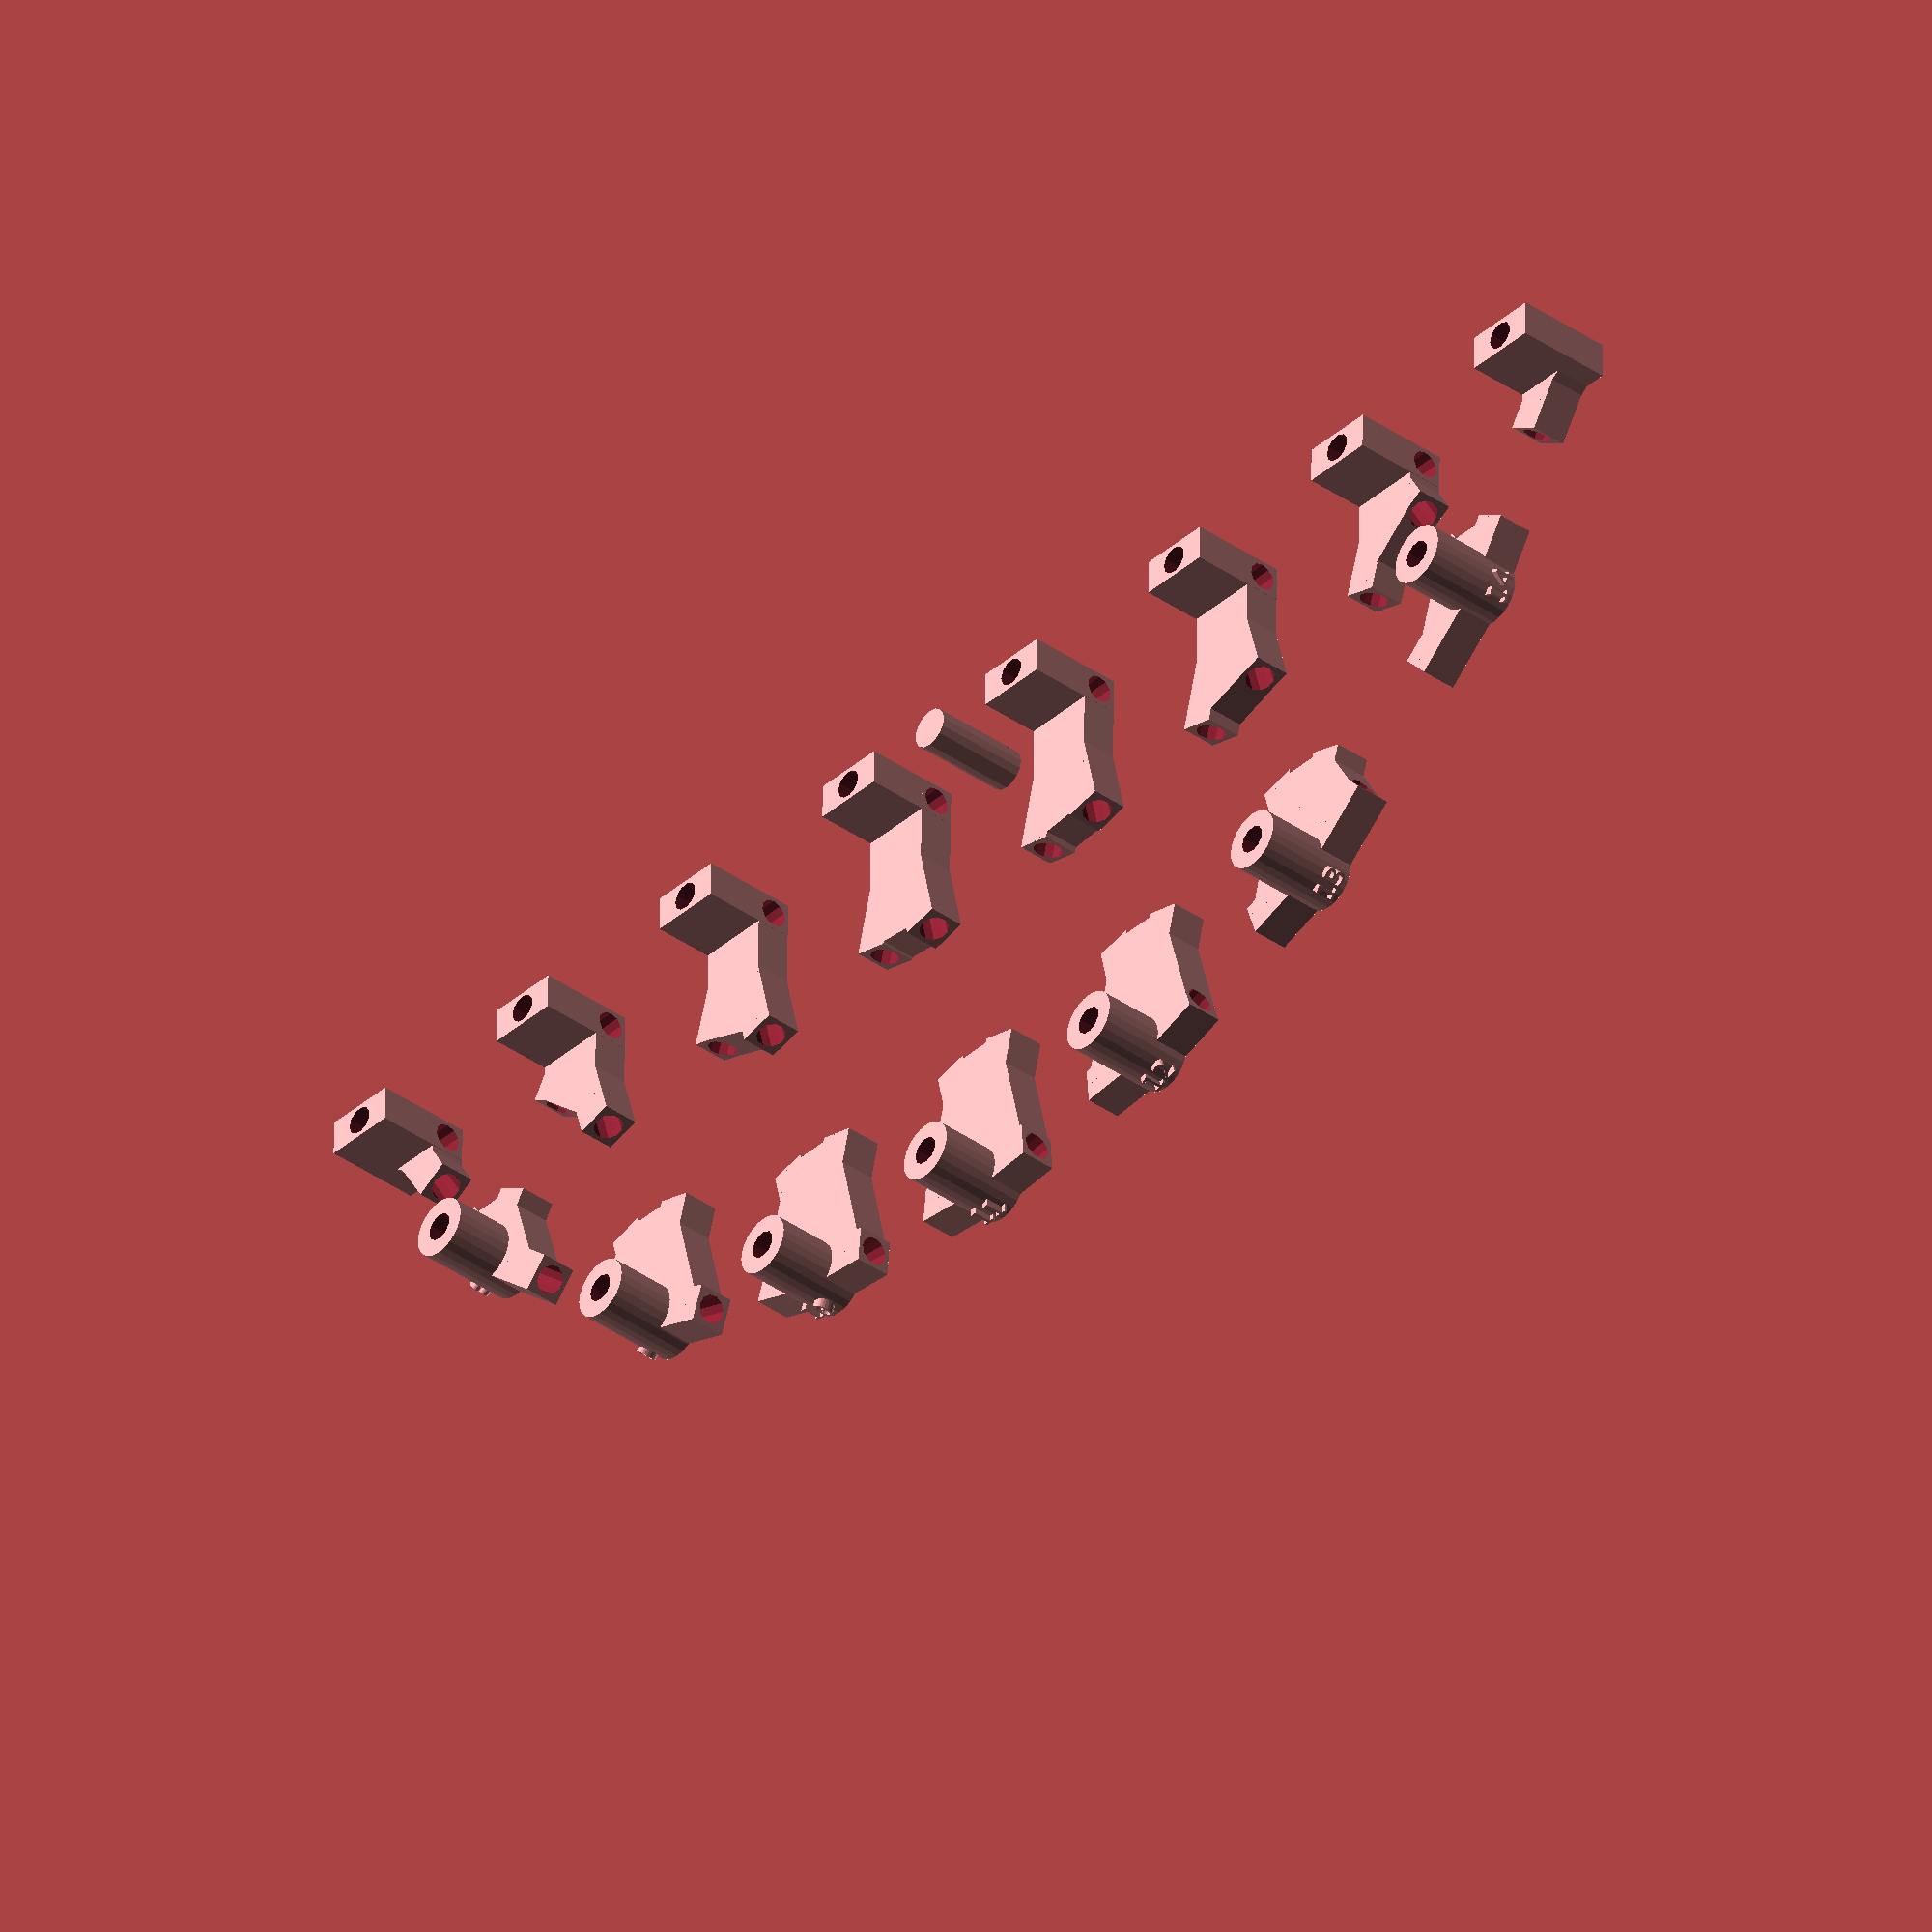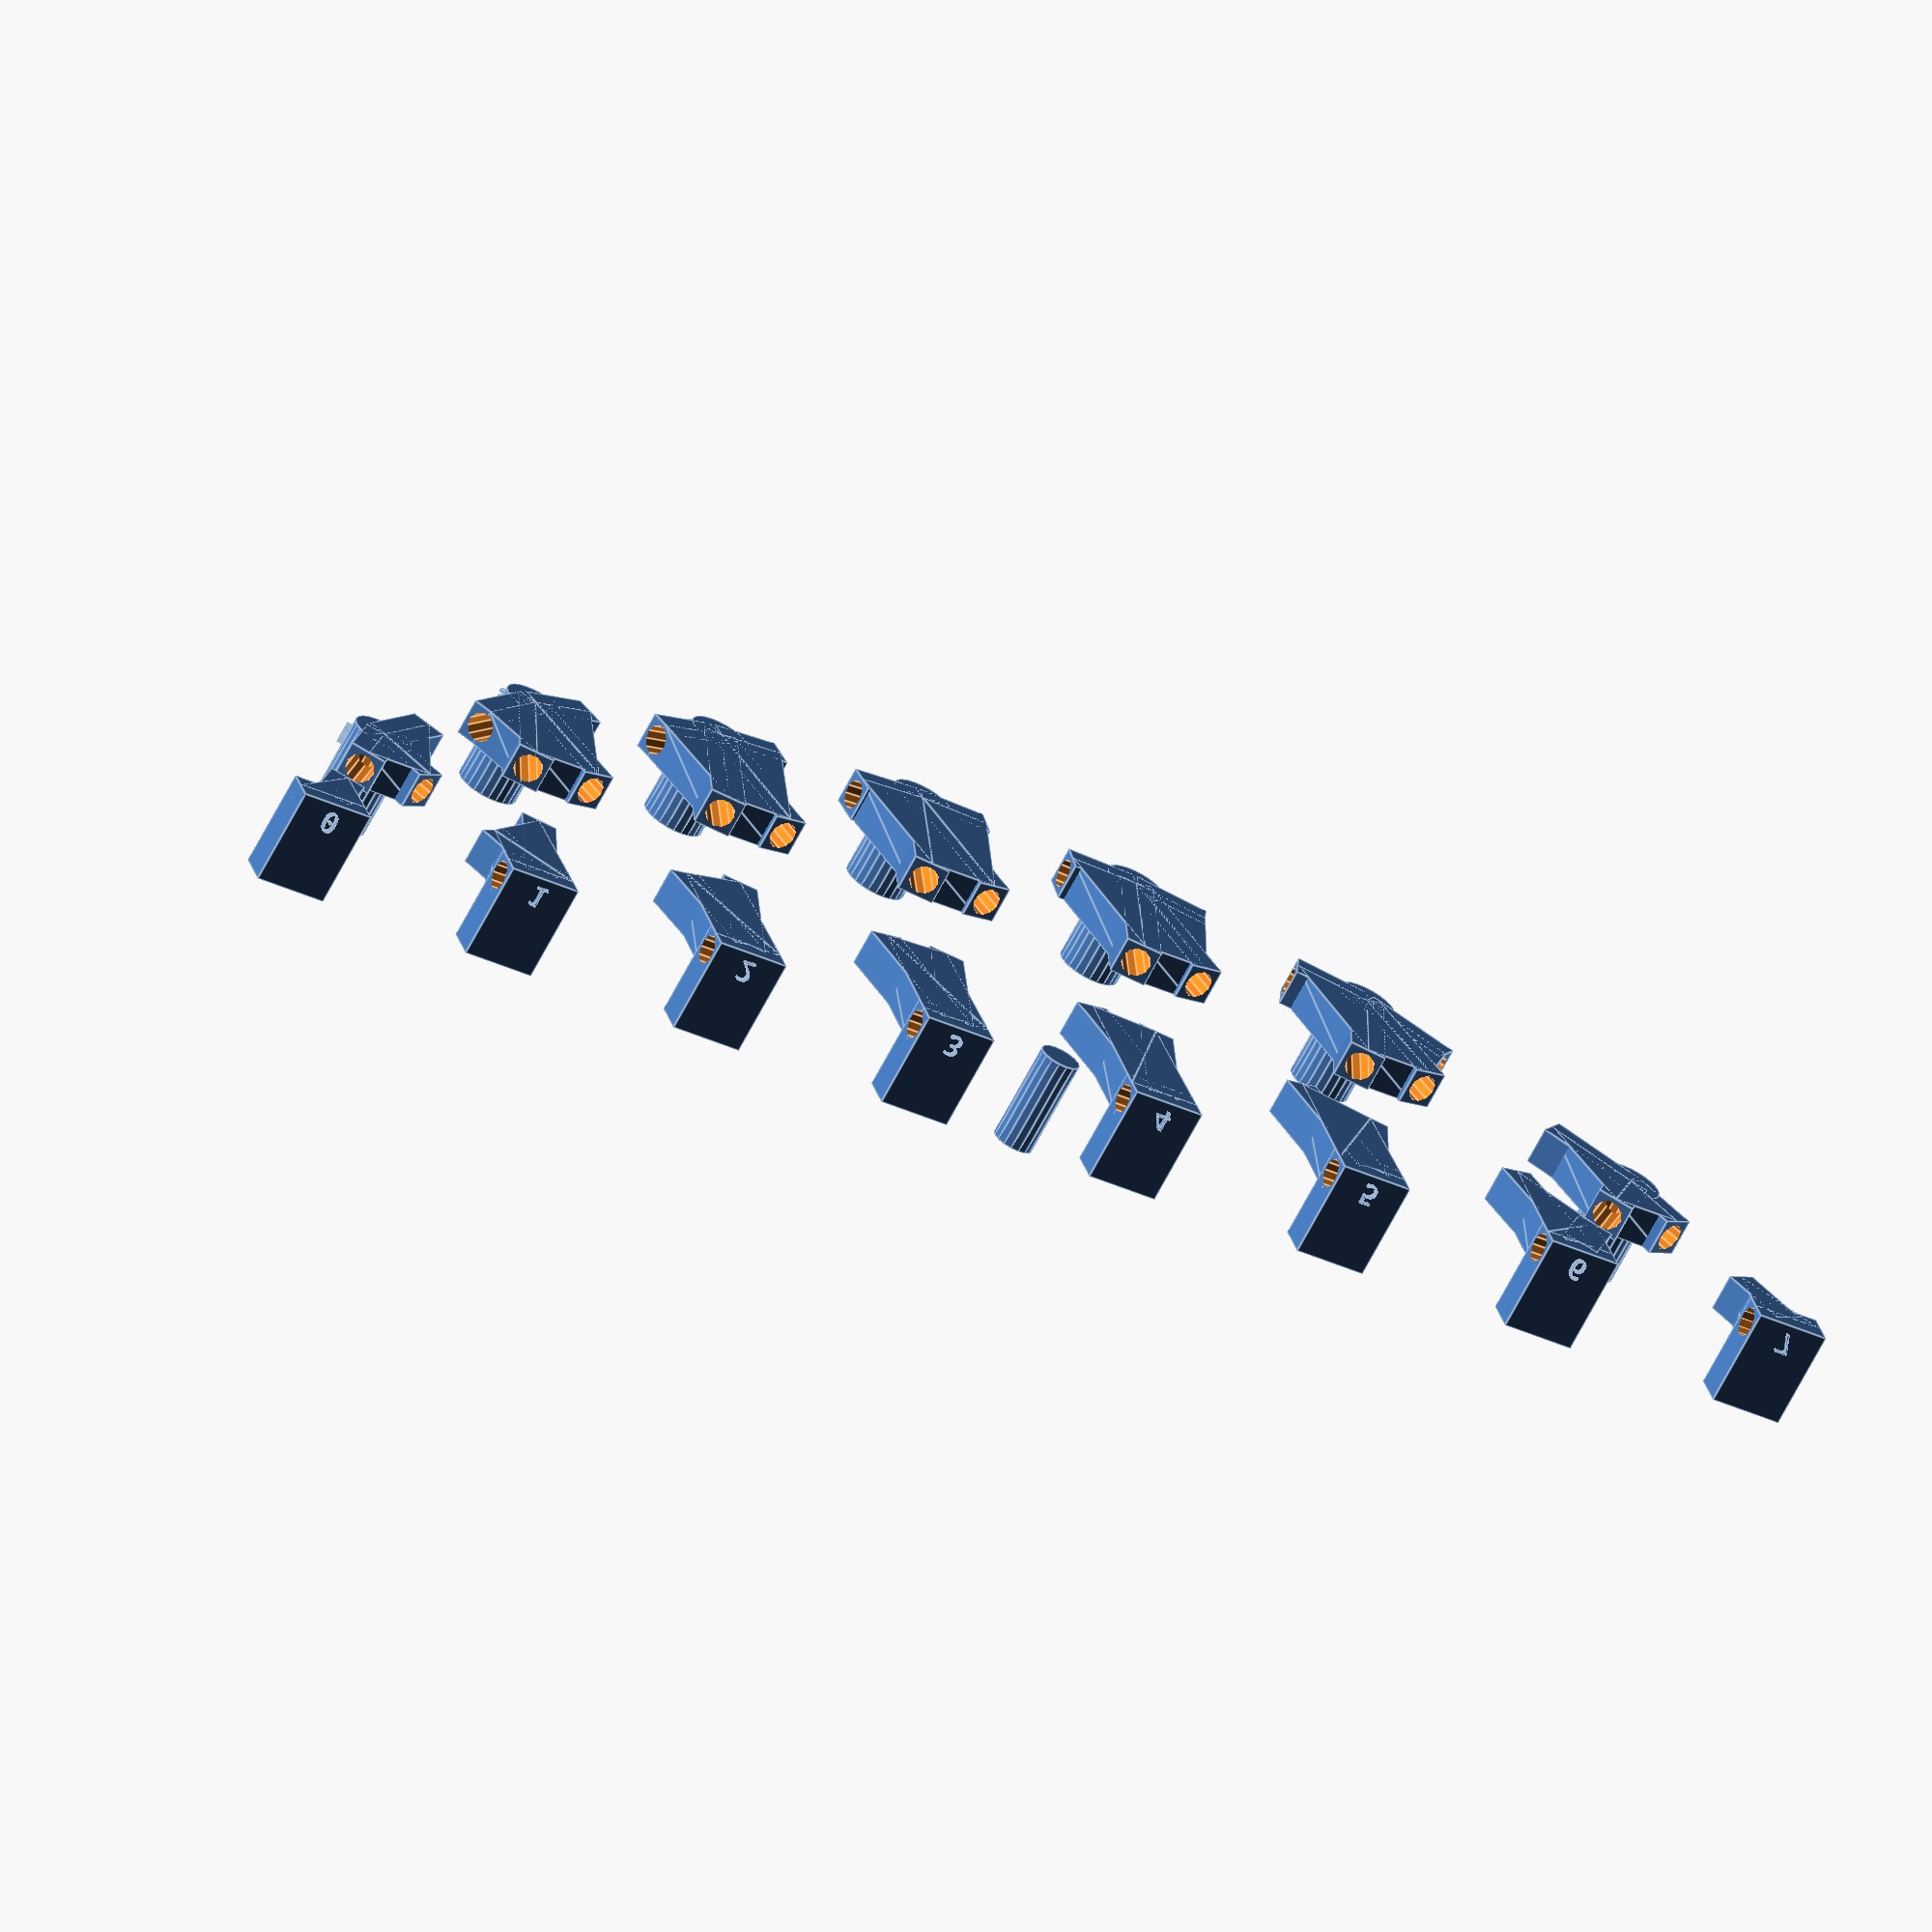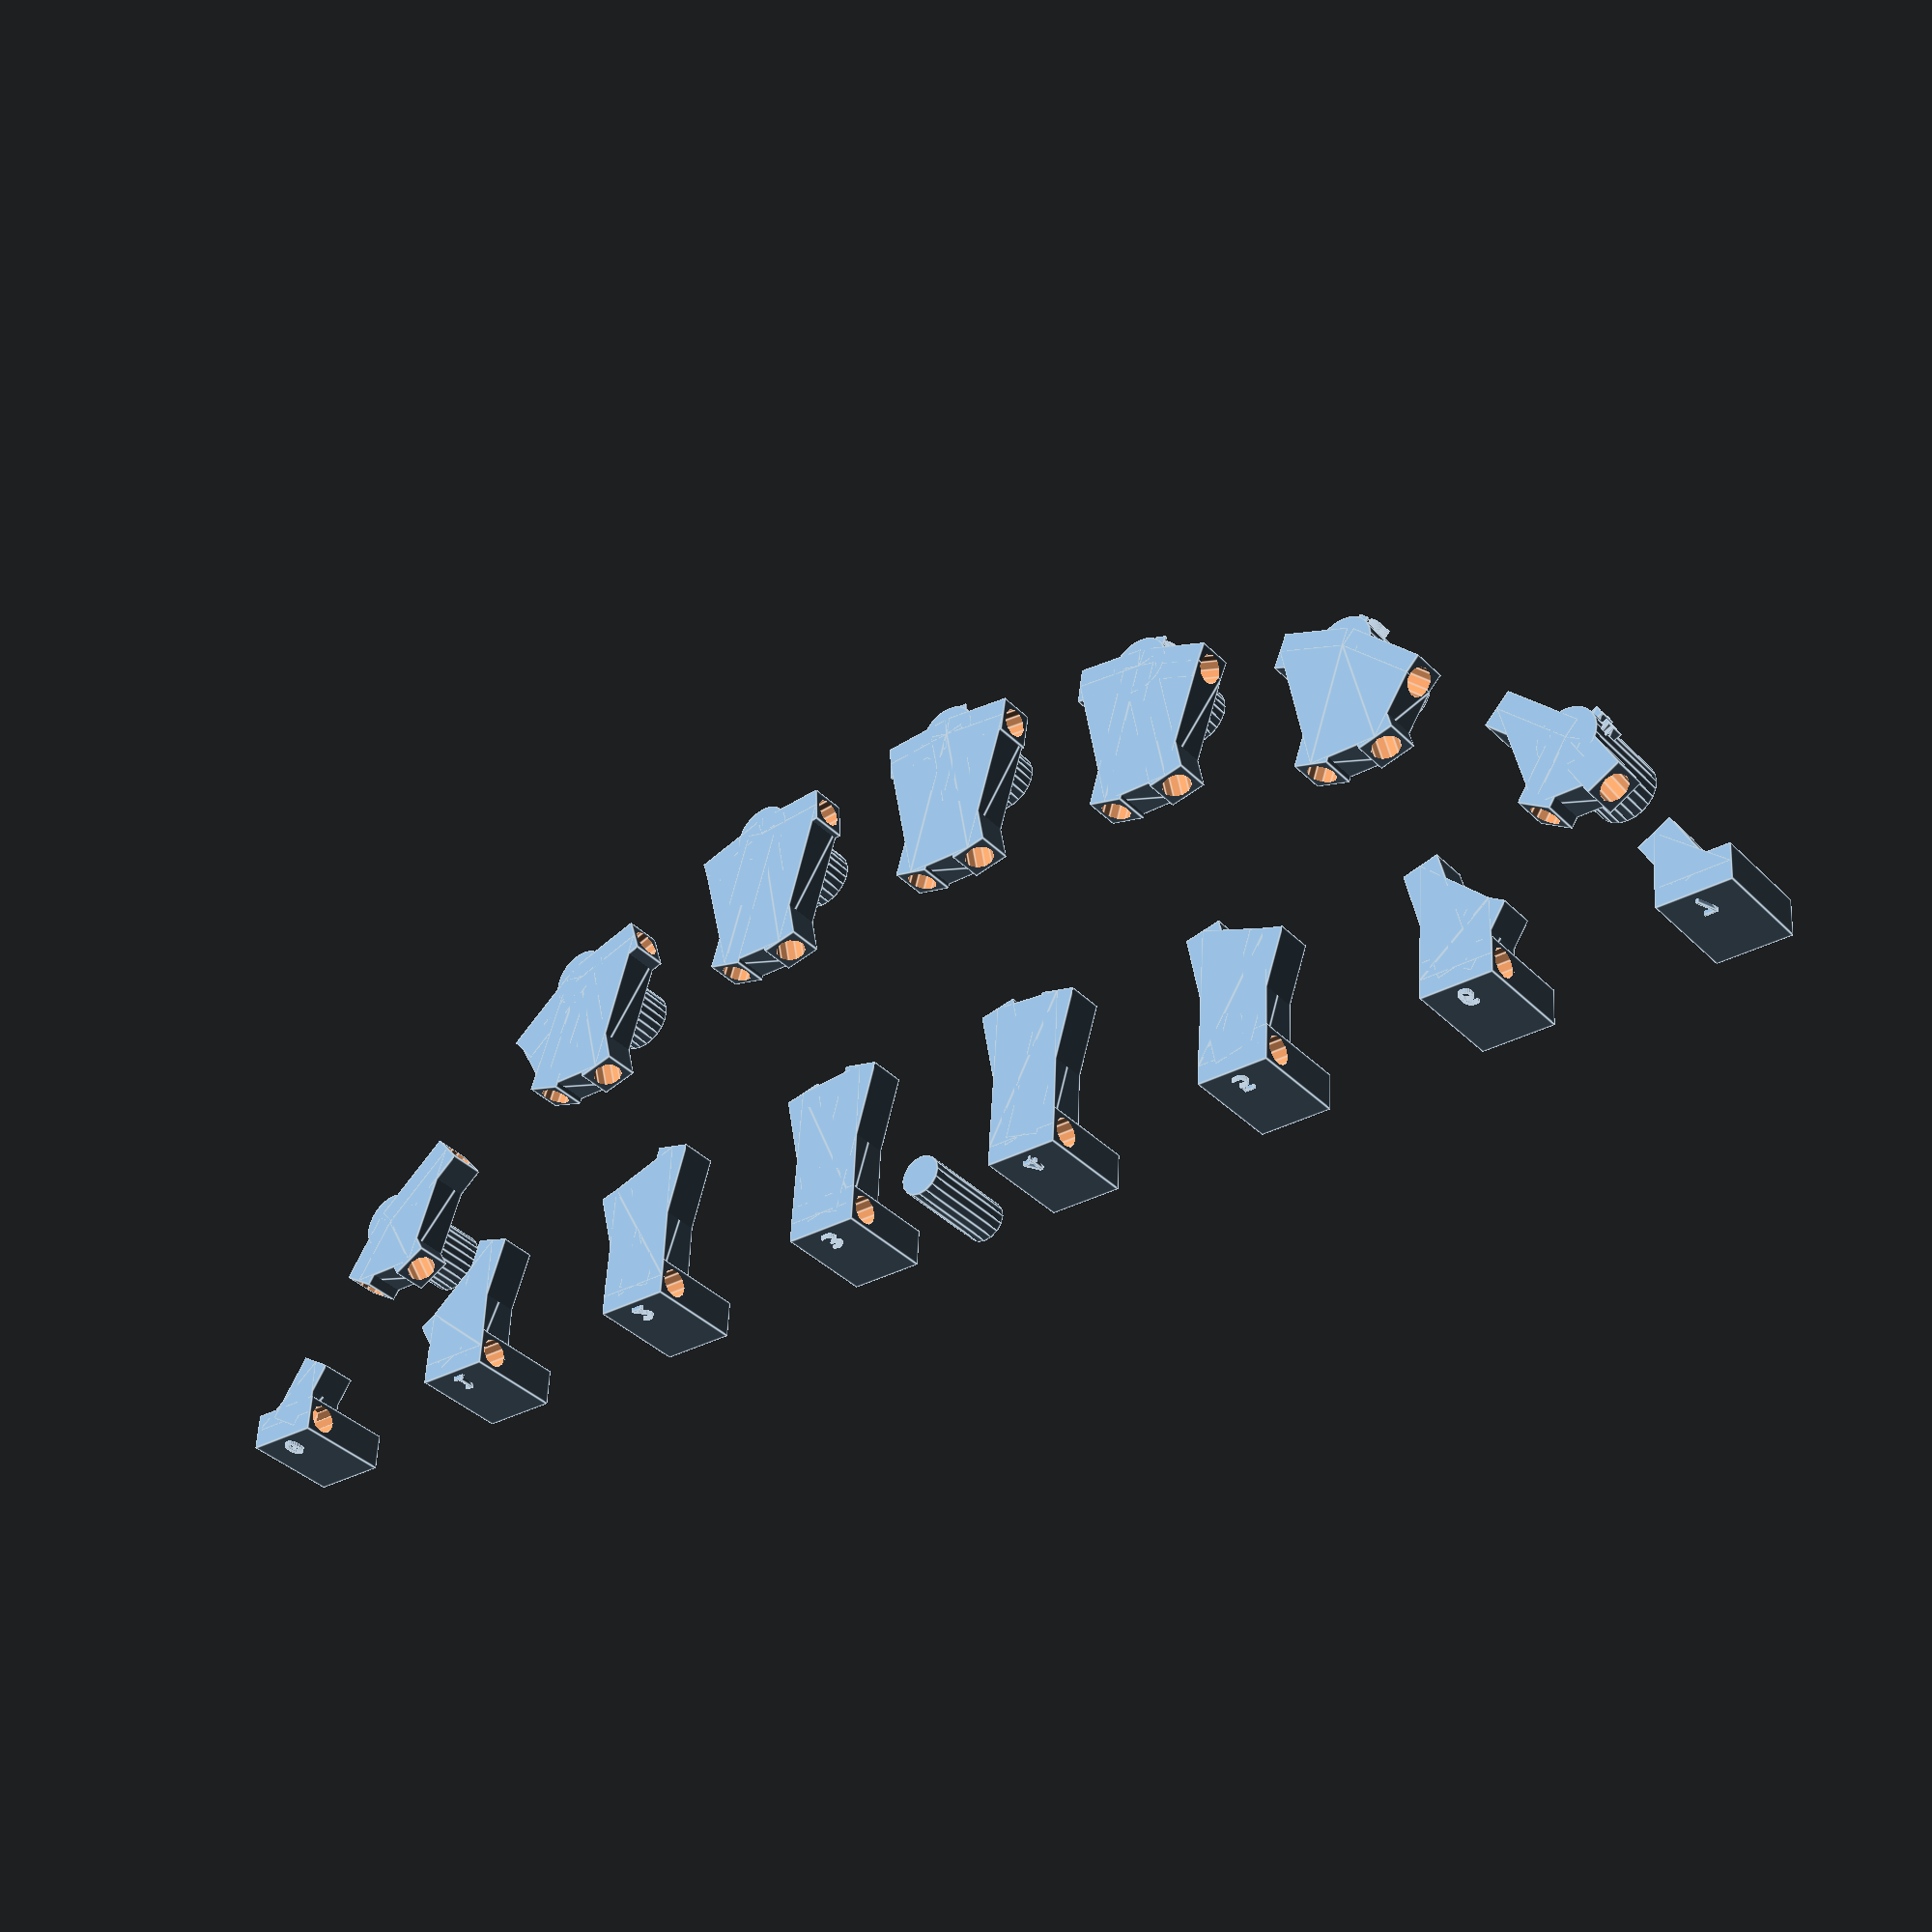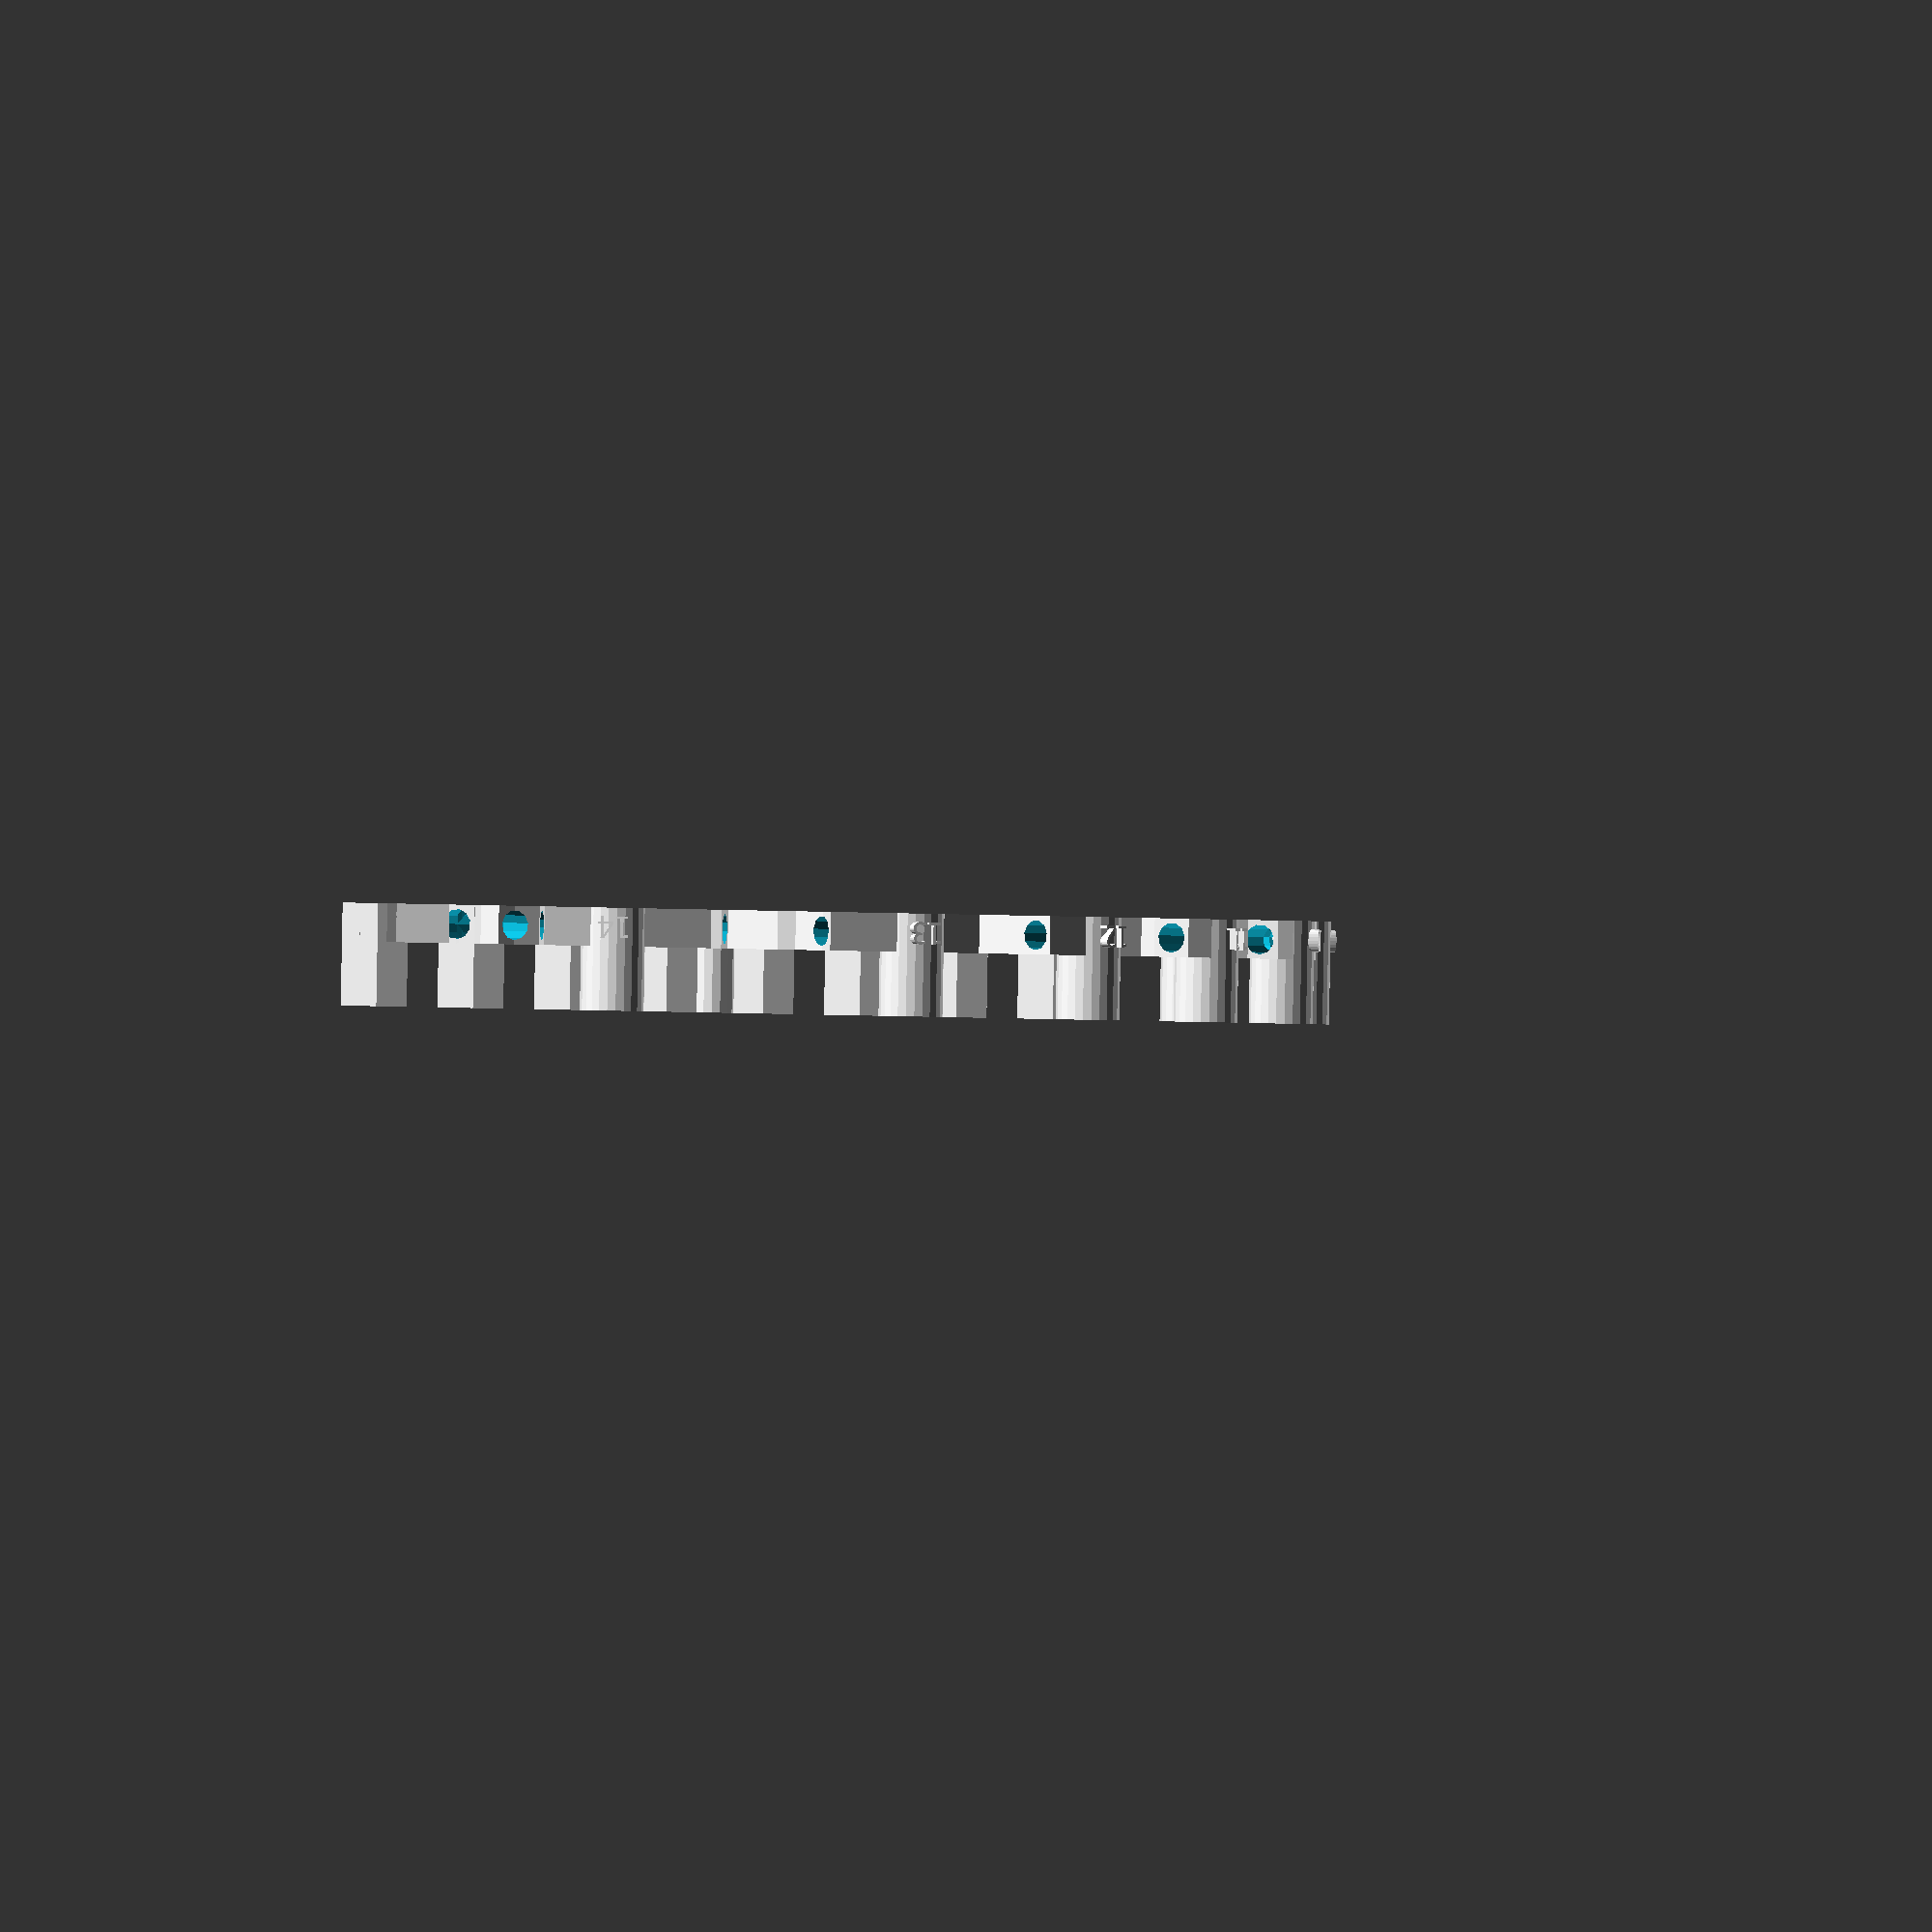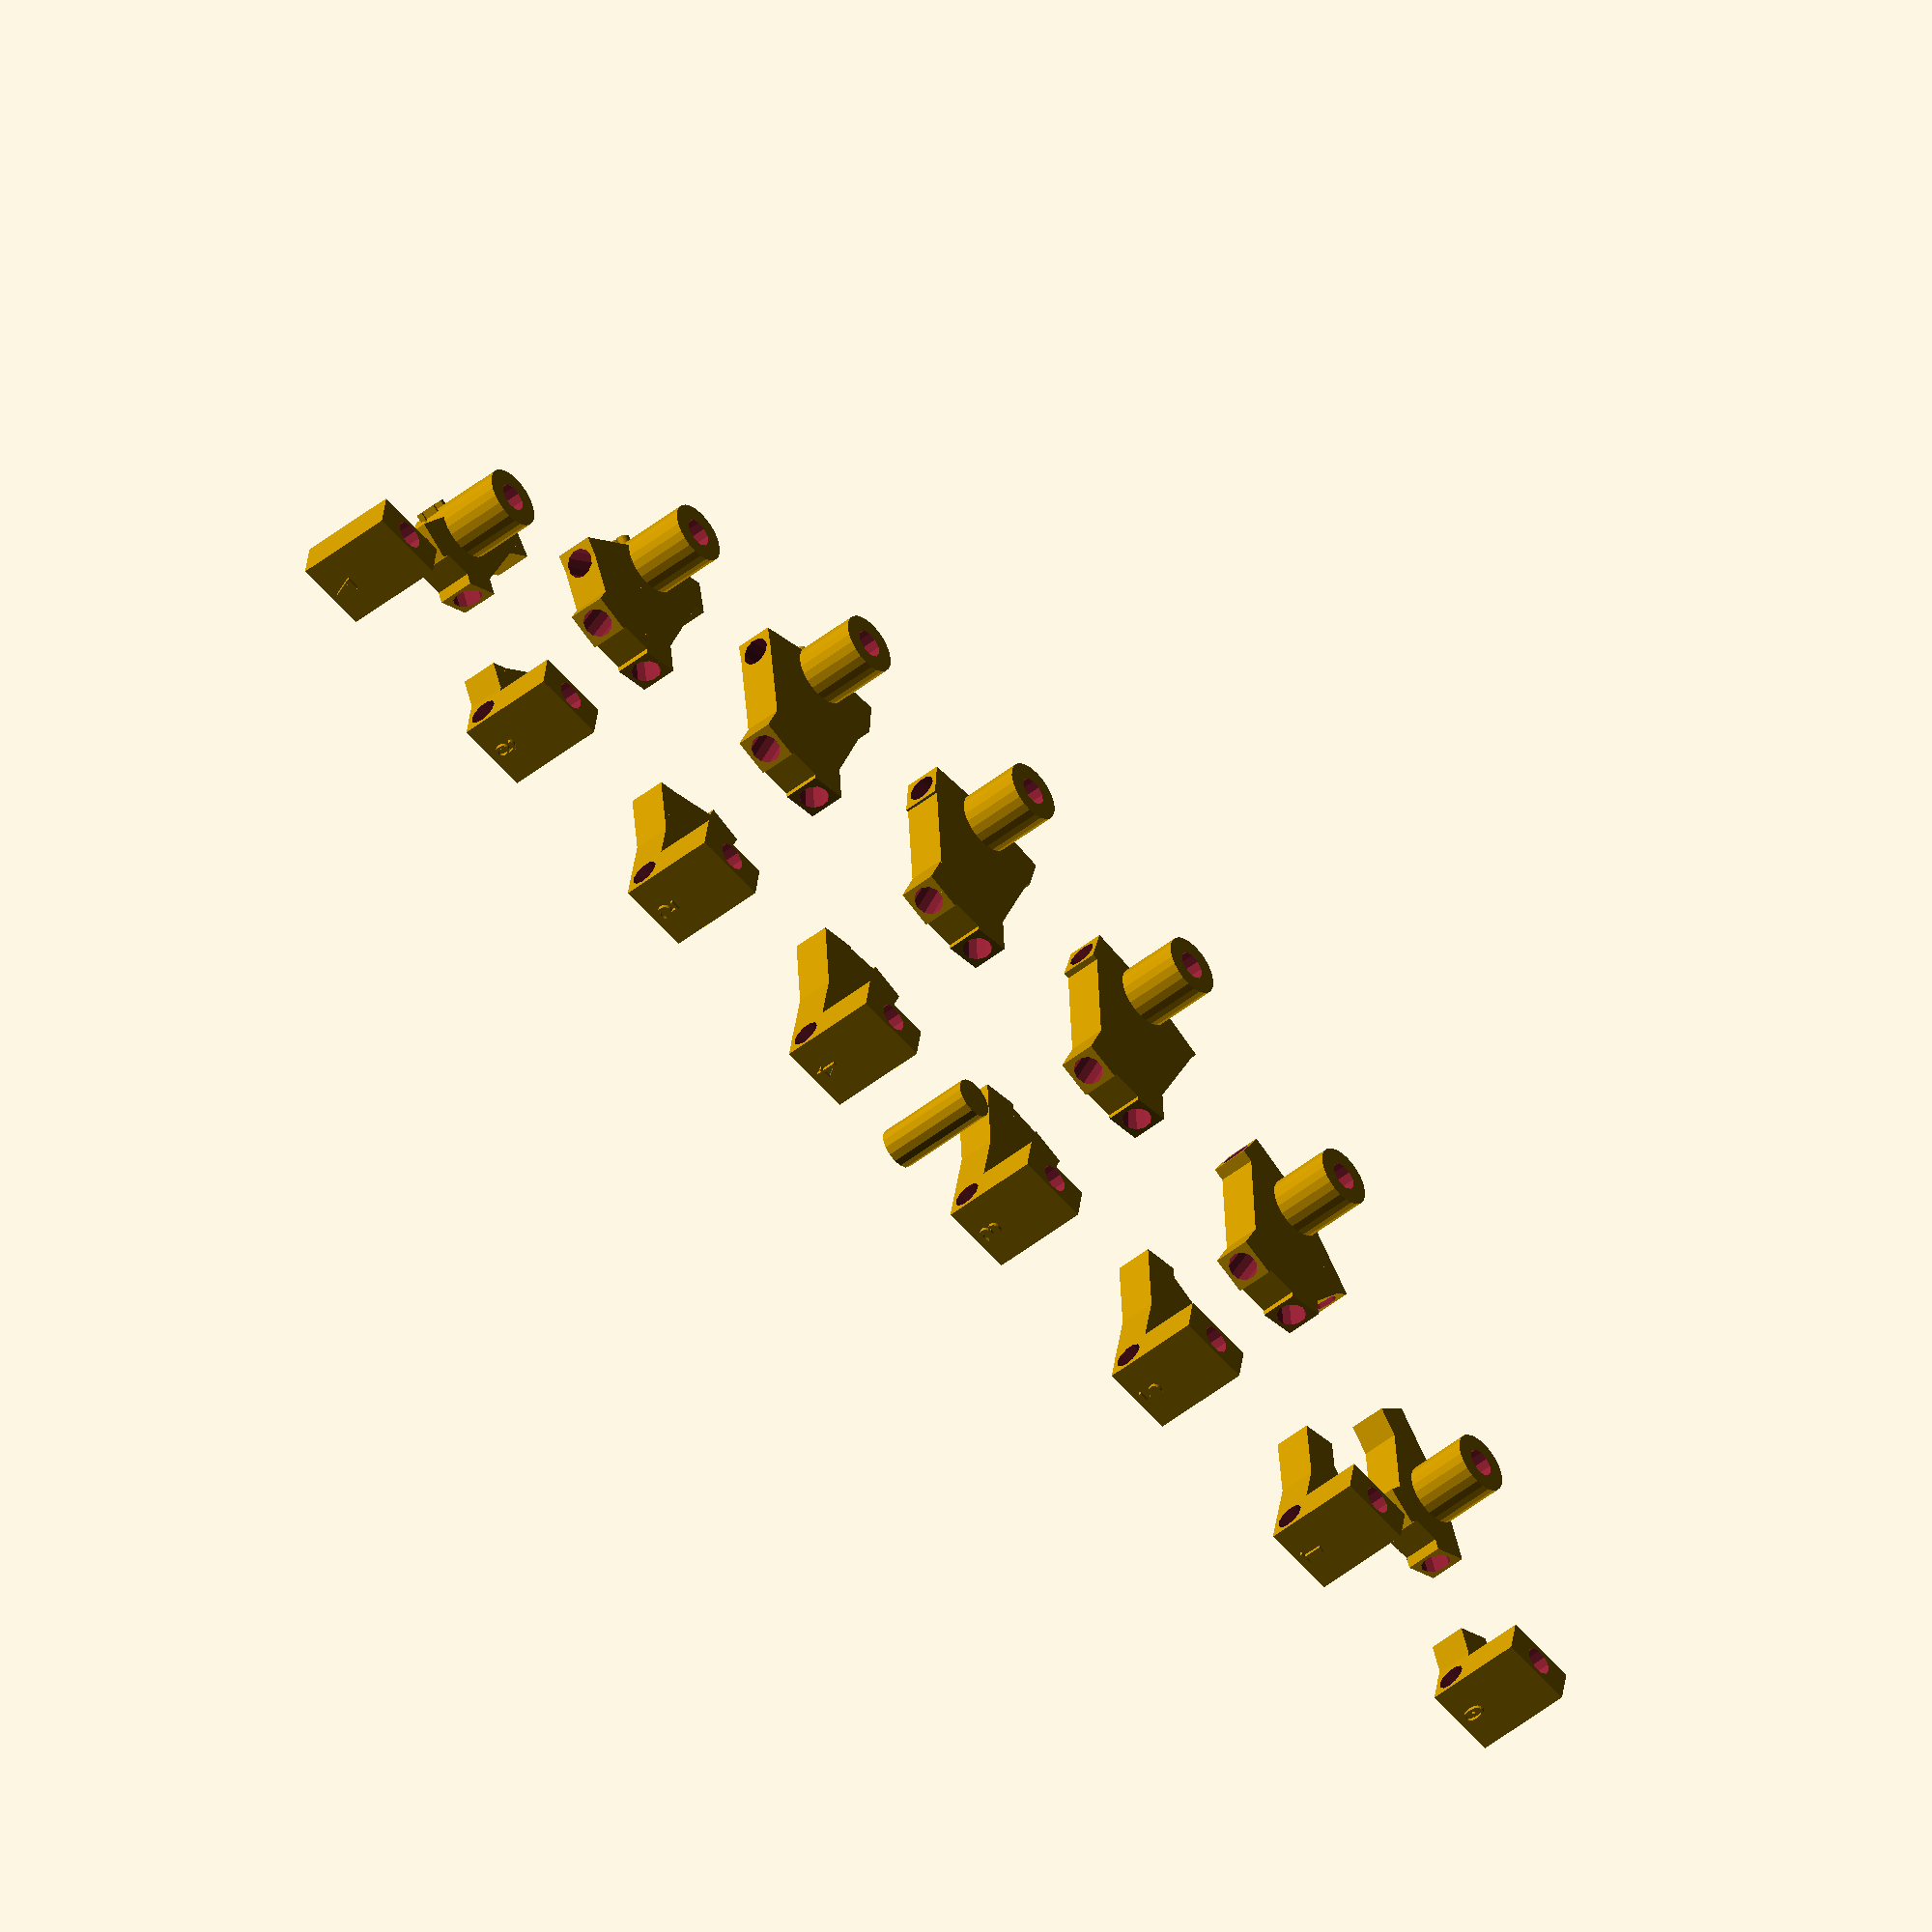
<openscad>
// Global resolution
$fs = $preview ? 0.4 : 0.1;
$fa = $preview ? 0.5 :   1;  

n = 7;

length = 80;
width = 20;
height = 25;

gain = 3;

STEP_PERCENT_A = .30;
STEP_PERCENT_B = .30;
BASE_RESCALE = 2;
BEAM_RAD = 0.7;
BAL_RAD = 1.5;

JOINT_RAD = 0.9;
MARGIN = 3;

echo ("Print height", (MARGIN + 2*JOINT_RAD) * 10, "mm");

function cosh (x) = (exp (x) + exp(-x)) / 2;
function sinh (x) = (exp (x) - exp(-x)) / 2;

function norm_gain_cosh (x) = (-cosh(x * gain) + cosh(gain))/(cosh(gain) - 1);
function norm_gain_cosh_dx (x) = -gain * sinh(gain * x) / (cosh(gain) - 1);

// percent and plusminus norm
function p2pm (x) = 2 * ((x) - 0.5);
function pm2p (x) = (x + 1) / 2;

function swXZ (x) = [x.x, x.z];

// Cyl From To
module cft(from, to, rad) {
    let (
        vft = to - from,
        mag = sqrt(vft.x * vft.x + vft.y * vft.y + vft.z * vft.z),
        rotx = atan2(vft.x, vft.z),
        roty = atan2(vft.x, vft.y)
    ) {
       translate(from)
            rotate([rotx, 0, roty]) 
            cylinder(mag, rad, rad);
        /* echo("mag",mag); */
    }
}

module c3ft(from, to, rad) {
    let (
        vft = to - from,
        mag = sqrt(vft.x * vft.x + vft.y * vft.y + vft.z * vft.z),
        rotx = atan2(vft.x, vft.z),
        roty = atan2(vft.x, vft.y)
    ) translate(from)
        rotate([rotx, 0, roty])
        translate([-rad, -rad,0])
        cube([rad * 2, rad * 2, mag]);
}

module num (n,h=1) {
    translate([0,0,-0.5])
        linear_extrude(height=h, convexity=4)
        text(str(n), 
            size=1,
            font="Consolas",
            halign="center",
            valign="center");
}

module arch (points, height) {
    for (i = [0:points -1]) 
        let (
            inc = length / points,
            center = length / 2,
            is = i + 0.5,
            i1 = is + 1,
            i2 = is - 1,

            x = p2pm(is / points),
            y = norm_gain_cosh(x),

            x1 = p2pm(i1 / points),
            y1 = norm_gain_cosh(x1),

            x2 = p2pm(i2 / points),
            y2 = norm_gain_cosh(x2),

            pt = [is * inc - center, 0, height * y],
            p1 = [i1 * inc - center, 0, height * y1],
            p2 = [i2 * inc - center, 0, height * y2],
            ll = [i  * inc - center, 0, 0],

            p1ptB = (p1 - pt)*STEP_PERCENT_B,
            p2ptB = (p2 - pt)*STEP_PERCENT_B,
            llptA = (ll - pt)*STEP_PERCENT_A,

            l_ssa1 = [
                [-llptA.x, llptA.z],
                swXZ(llptA),
            ],
            l_ssa2 = concat(
                i != points - 1 ? [[0,0], swXZ(p1ptB)] : [[0,0]],
                l_ssa1
            ),

            l_ssa3 = concat(
                l_ssa2,
                i != 0 ? [swXZ(p2ptB)] : []
            ),

            angle = atan(norm_gain_cosh_dx(x))
        ) {
            translate(pt + [0,MARGIN/2,0])
                rotate([90,0,0])
                cylinder(JOINT_RAD*2 + MARGIN, BAL_RAD, BAL_RAD, true);
            if(i != points-1)
                c3ft(
                    pt,
                    p1ptB + pt,
                    JOINT_RAD
                );
            if(i != 0)
                c3ft(
                    p2ptB + pt,
                    pt,
                    JOINT_RAD
                );
            c3ft(
                pt,
                llptA + pt,
                JOINT_RAD
            );
            c3ft(
                llptA + pt,
                pt,
                JOINT_RAD
            );

            translate(pt)
                rotate([90,0,0])
                linear_extrude(JOINT_RAD * 2, center=true)
                polygon(l_ssa3);

            translate(pt)
                rotate([0,-angle,0])
                translate([0, 0, BAL_RAD - 0.25])
                num(points + 1 + i);
        }
}

module cross_beams (points, height) {
    for (i = [0:points -1]) 
        let (
            inc = length / points,
            center = length / 2,
            is = i + 0.5,
            x = p2pm(is / points),
            y_val = norm_gain_cosh(x),
            base = [is * inc - center, 0, height*y_val]
        )
            translate(base)
            rotate([90,0,0])
            cylinder(width + JOINT_RAD + BEAM_RAD, BEAM_RAD,BEAM_RAD, true);
}

module beams (points, height) {
    for (i = [0:points - 2]) 
        let (
            inc = length / points,
            center = length / 2,

            is = i + 0.5,

            x0 = p2pm(is / points),
            y0 = norm_gain_cosh(x0),
            x1 = p2pm((is + 1) / points),
            y1 = norm_gain_cosh(x1)
        ) cft(
            [   is    * inc - center, 0, height * y0],
            [(is + 1) * inc - center, 0, height * y1],
            BEAM_RAD
        );
}

module baseline (points) {
    for ( i = [0 : points] )
        let (
            inc = length / points,
            center = length / 2,

            i1 = i + 0.5,
            i2 = i - 0.5,

            x1 = p2pm(i1 / points),
            y1 = norm_gain_cosh(x1),

            x2 = p2pm(i2 / points),
            y2 = norm_gain_cosh(x2),

            pt = [i * inc - center, 0, 0],
            p1 = [ i1   * inc - center, 0, height * y1],
            p2 = [ i2   * inc - center, 0, height * y2],

            p1ptB = (p1 - pt)*STEP_PERCENT_B,
            p2ptB = (p2 - pt)*STEP_PERCENT_B,

            l_ssa1 = [
                [JOINT_RAD * BASE_RESCALE, 0],
                [-JOINT_RAD * BASE_RESCALE, 0],
            ],
            l_ssa2 = concat(
                i != points ? [swXZ(p1ptB)] : [],
                l_ssa1
            ),
            l_ssa3 = concat(
                l_ssa2,
                i != 0 ? [swXZ(p2ptB)] : []
            )
        ) {
            translate(pt + [0,MARGIN/2,0])
                cube([
                    JOINT_RAD * 2 * BASE_RESCALE,
                    JOINT_RAD * 2 + MARGIN,
                    JOINT_RAD * 2
                ], true);

            if(i != points)
                c3ft(
                    pt,
                    p1ptB + pt,
                    JOINT_RAD
                );
            if(i != 0)
                c3ft(
                    p2ptB + pt,
                    pt,
                    JOINT_RAD
                );

            translate(pt)
                rotate([90,0,0])
                linear_extrude(JOINT_RAD * 2, center=true)
                polygon(l_ssa3);

            translate(pt + [0, 0, -JOINT_RAD + 0.3])
                num(i);
        }
}

module base_beams (points) {
    for ( i = [0 : points] )
        let (
            inc = length / points,
            center = length / 2
        )
            translate([i * inc - center, 0, 0])
            rotate([90,0,0])
            cylinder(width + JOINT_RAD + BEAM_RAD, BEAM_RAD, BEAM_RAD, true);
}

module supports (points, height) {
    for ( i = [0 : points -1] )
        let (
            inc = length / points,
            center = length / 2,
            is = i + 0.5,
            x = p2pm(is / points),
            y = norm_gain_cosh(x) * height
        ) cft(
            [i  * inc - center, 0, 0],
            [is * inc - center, 0,y],
            BEAM_RAD
        );
}


module ball_size () {
    difference() {
        union() {
            arch (n, height);
            baseline(n);
        }

        beams(n, height);
        supports(n, height);
        rotate([0,0,180]) 
            supports(n, height);
        rotate([0, 90, 0])
            cylinder(length, BEAM_RAD, BEAM_RAD, true);
    }
}
module balls () {
    if ($preview) {
        cylinder(JOINT_RAD * 2 + MARGIN,1,1);
    }
    
    rotate([-90,0,0])
        translate([0, -width / 2 - JOINT_RAD, 0]) 
        union () {
            difference() {
                translate([0, width/2,0]) rotate([180,180,0]) ball_size();
                base_beams(n);
                cross_beams(n, height);
            }
    }
}


module side () {
    color("teal") arch (n, height);
    beams(n, height);
    color("coral") baseline(n);
    supports(n, height);
    rotate([0,0,180]) 
        supports(n, height);
    rotate([0, 90, 0])
        cylinder(length, BEAM_RAD, BEAM_RAD, true);
}

module main() {
    union () {
        translate([0, width/2,0]) rotate([0,0,180]) { side(); }
        translate([0,-width/2,0]) { side(); }
        cross_beams(n, height);
        base_beams(n);
    }
}
balls();

</openscad>
<views>
elev=218.6 azim=0.7 roll=131.6 proj=o view=solid
elev=68.0 azim=16.9 roll=152.3 proj=o view=edges
elev=37.1 azim=356.7 roll=218.1 proj=p view=edges
elev=90.0 azim=246.8 roll=178.9 proj=o view=solid
elev=227.8 azim=189.5 roll=228.2 proj=o view=wireframe
</views>
